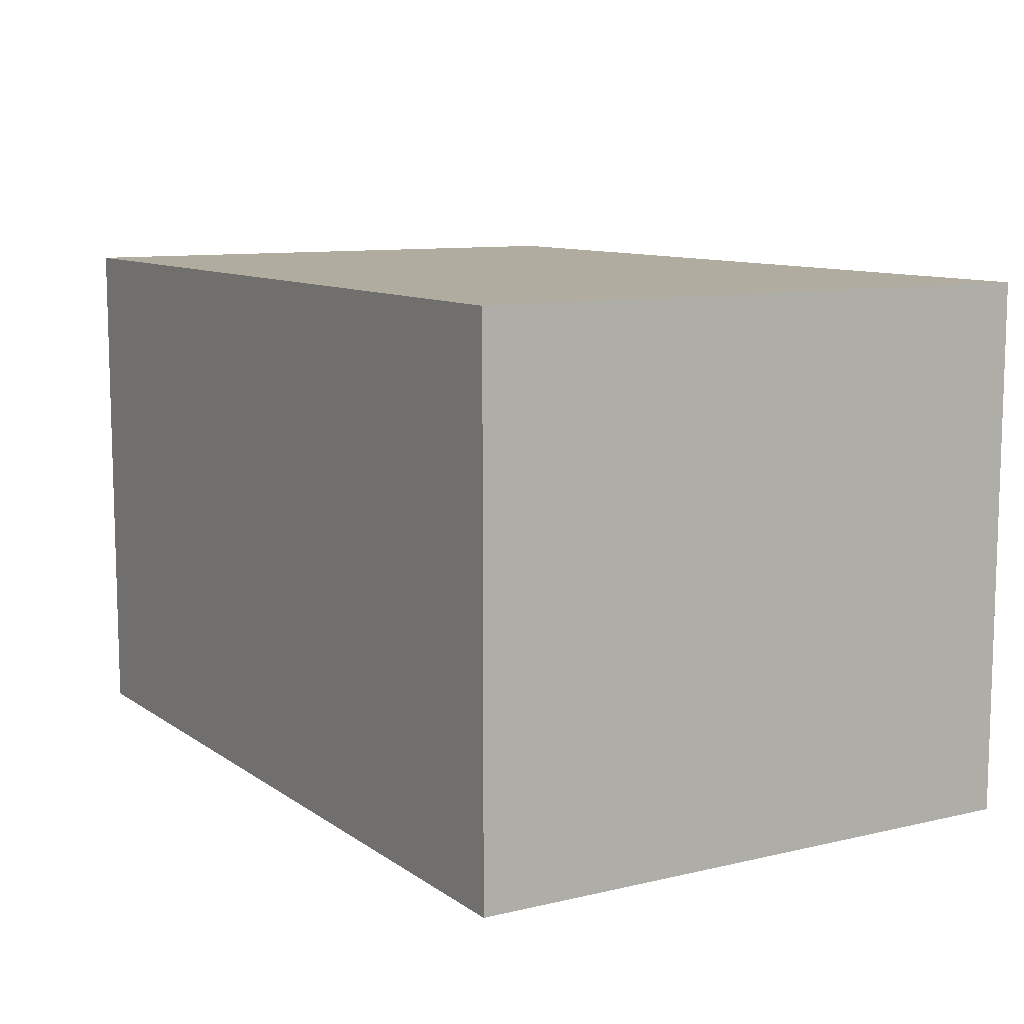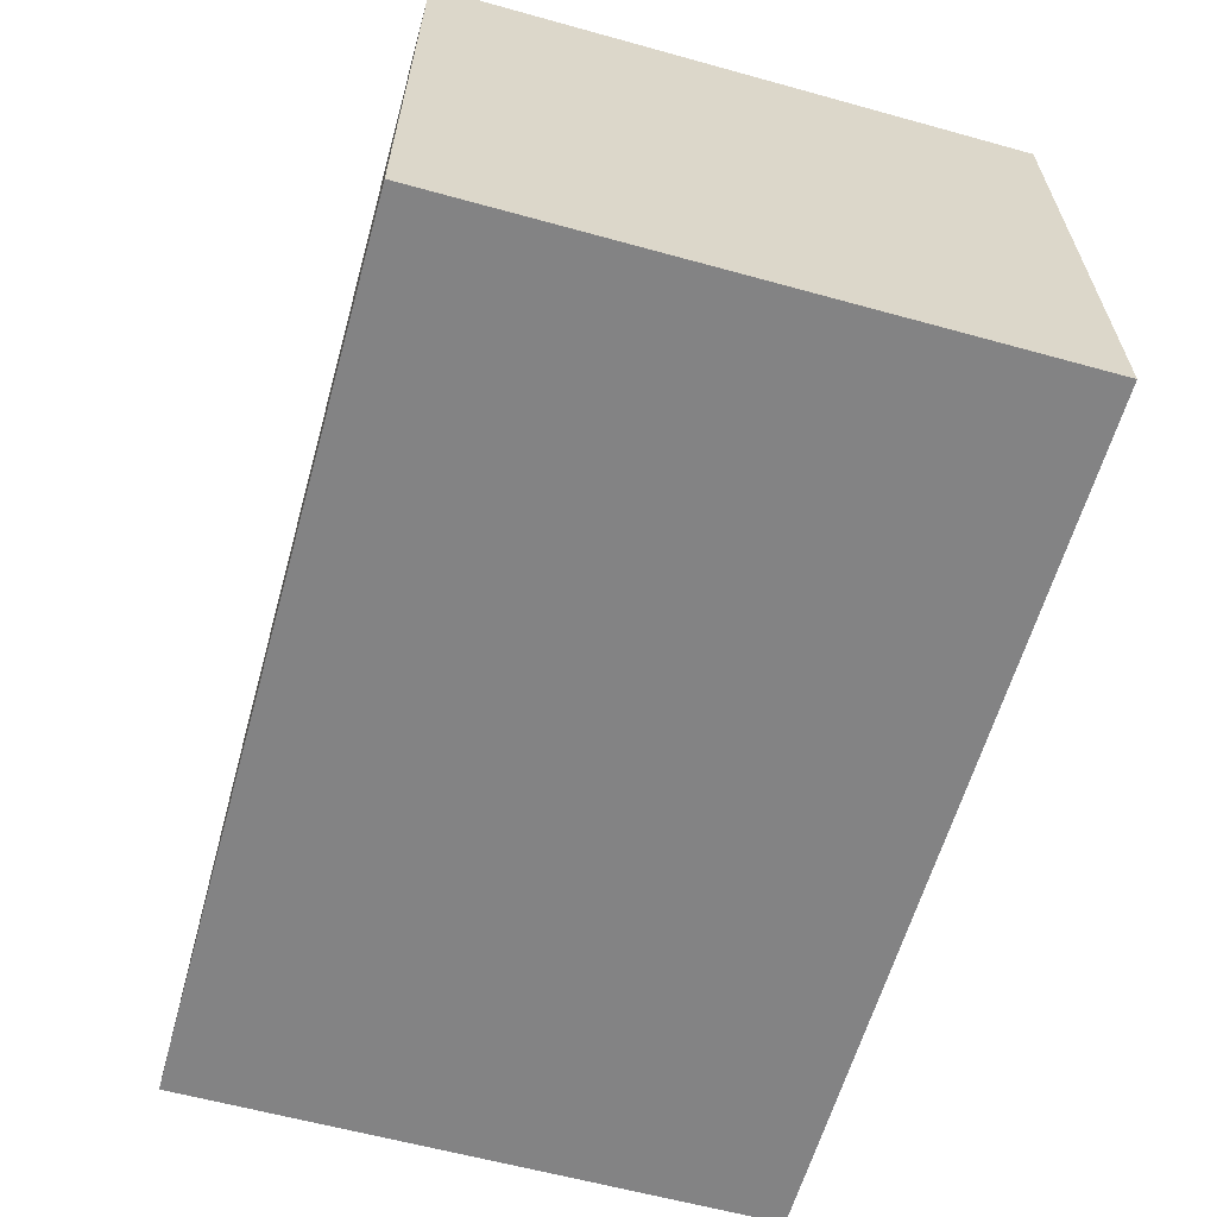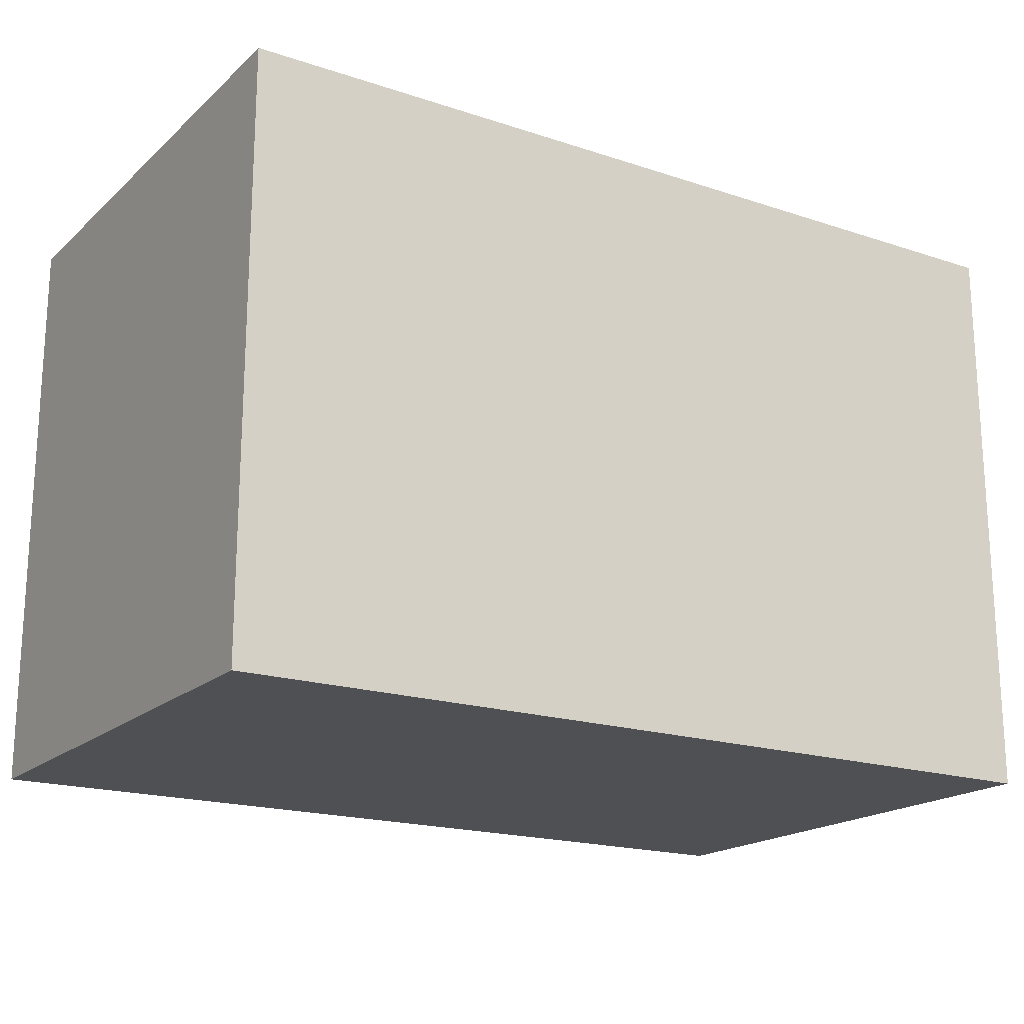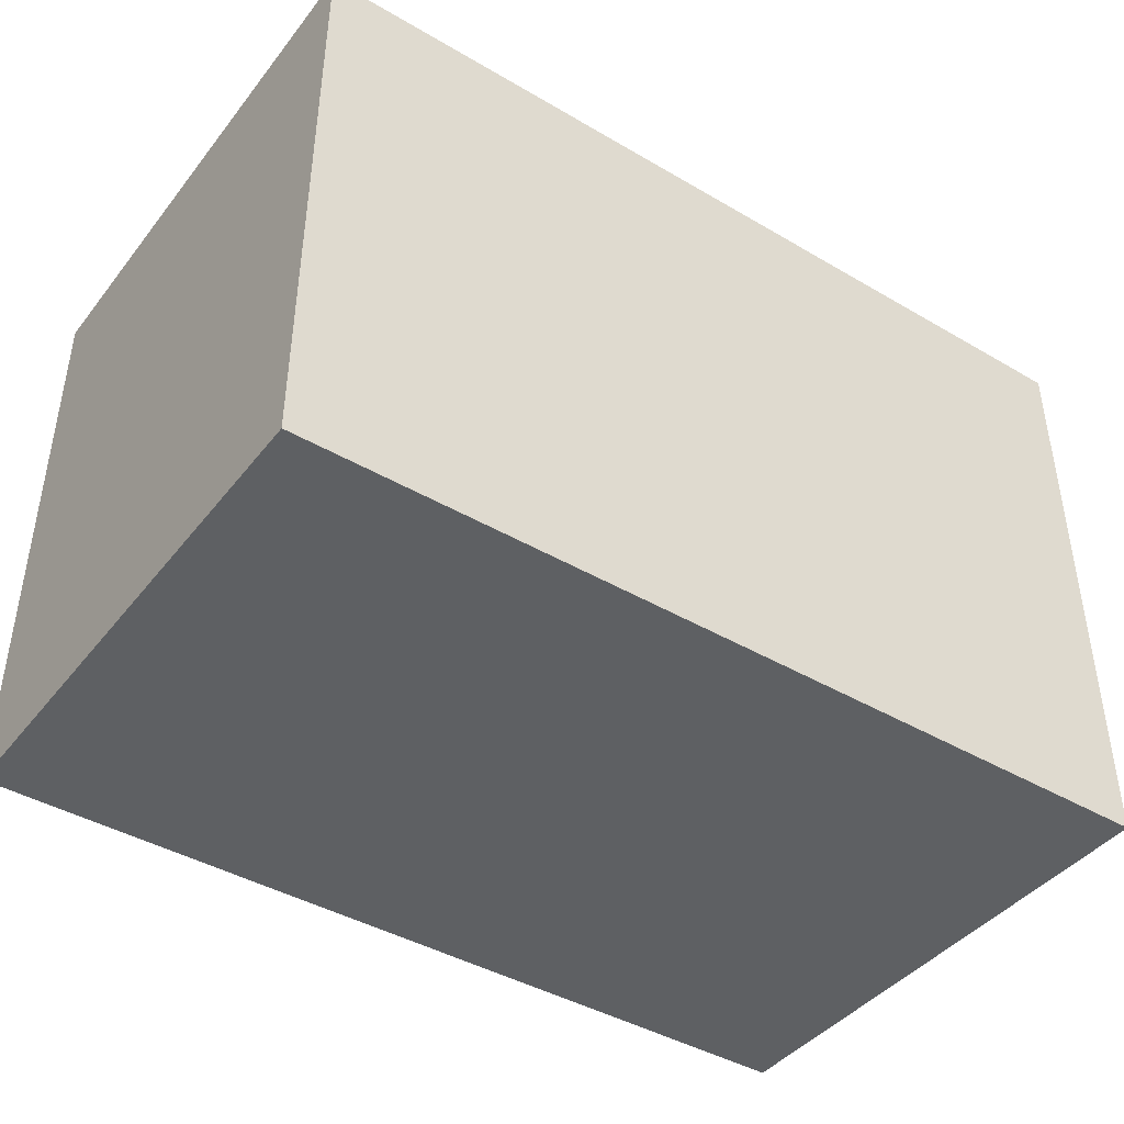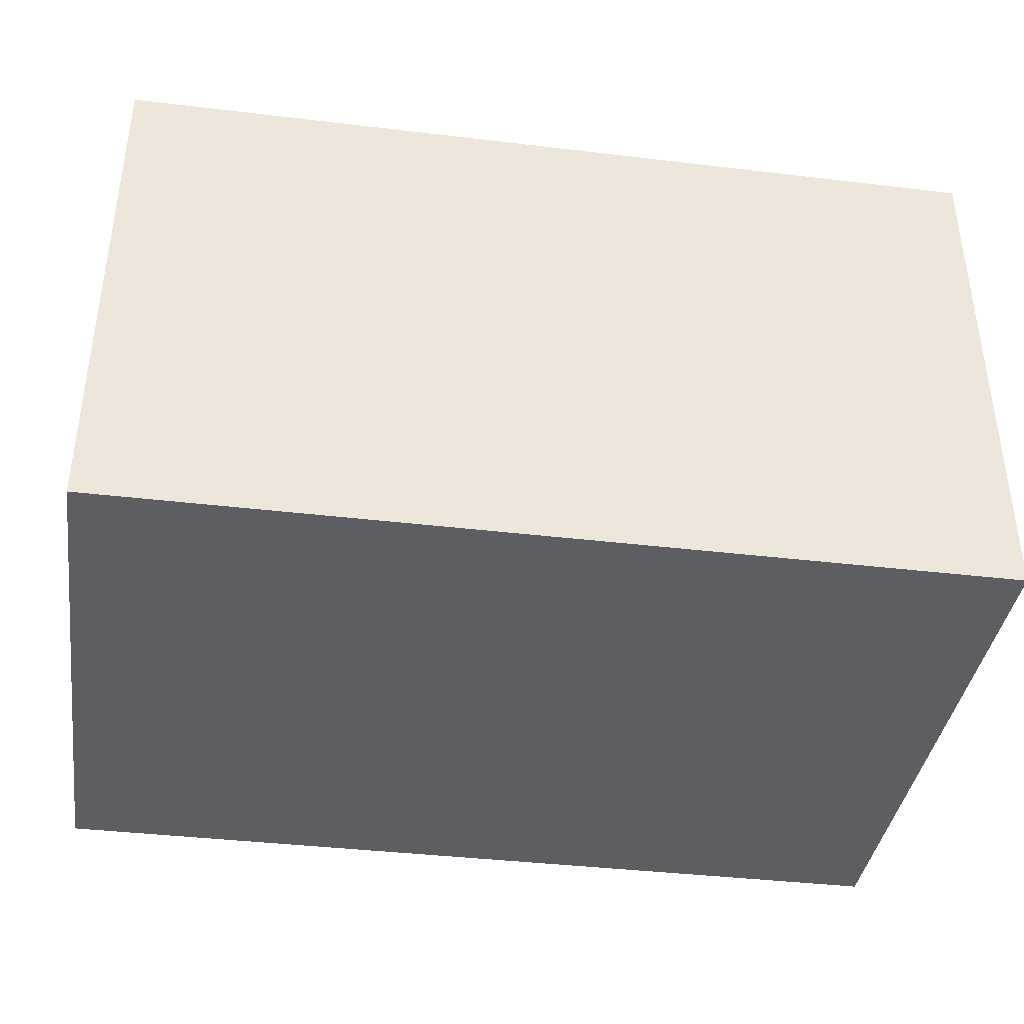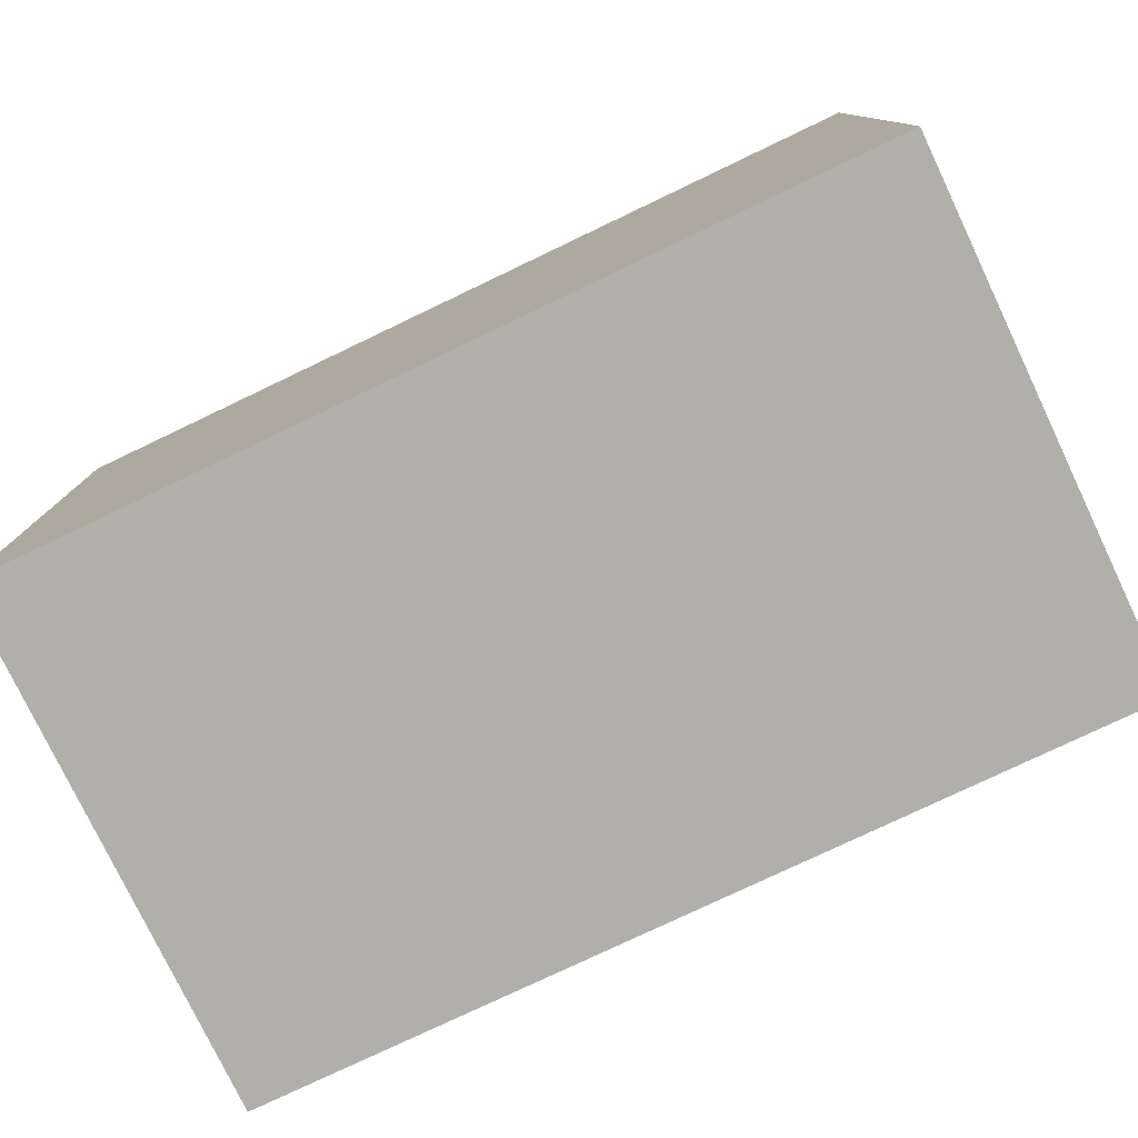
<metadata>
{"format":"obj","ext":"obj","renderer":"f3d","projection":"perspective","resolution":1024,"background":"white","views":[{"elev":9.9,"azim":59.0,"up":"+Y"},{"elev":-61.1,"azim":-105.7,"up":"+Y"},{"elev":-18.7,"azim":-32.2,"up":"+Z"},{"elev":-42.4,"azim":145.0,"up":"+Z"},{"elev":-39.0,"azim":-8.5,"up":"+Y"},{"elev":-78.0,"azim":25.5,"up":"+Z"}]}
</metadata>
<code>
g pb_Mesh416164
v -0 0 3.362
v -5 0 3.362
v -0 3 3.362
v -5 3 3.362
v -5 0 3.362
v -5 0 0.03323
v -5 3 3.362
v -5 3 0.03323
v -5 0 0.03323
v -0 0 0.03323
v -5 3 0.03323
v -0 3 0.03323
v -0 0 0.03323
v -0 0 3.362
v -0 3 0.03323
v -0 3 3.362
v -0 3 3.362
v -5 3 3.362
v -0 3 0.03323
v -5 3 0.03323
v -0 0 0.03323
v -5 0 0.03323
v -0 0 3.362
v -5 0 3.362
g pb_Mesh416164_0
f 3 2 1
f 3 4 2
f 7 6 5
f 7 8 6
f 11 10 9
f 11 12 10
f 15 14 13
f 15 16 14
f 19 18 17
f 19 20 18
f 23 22 21
f 23 24 22

</code>
